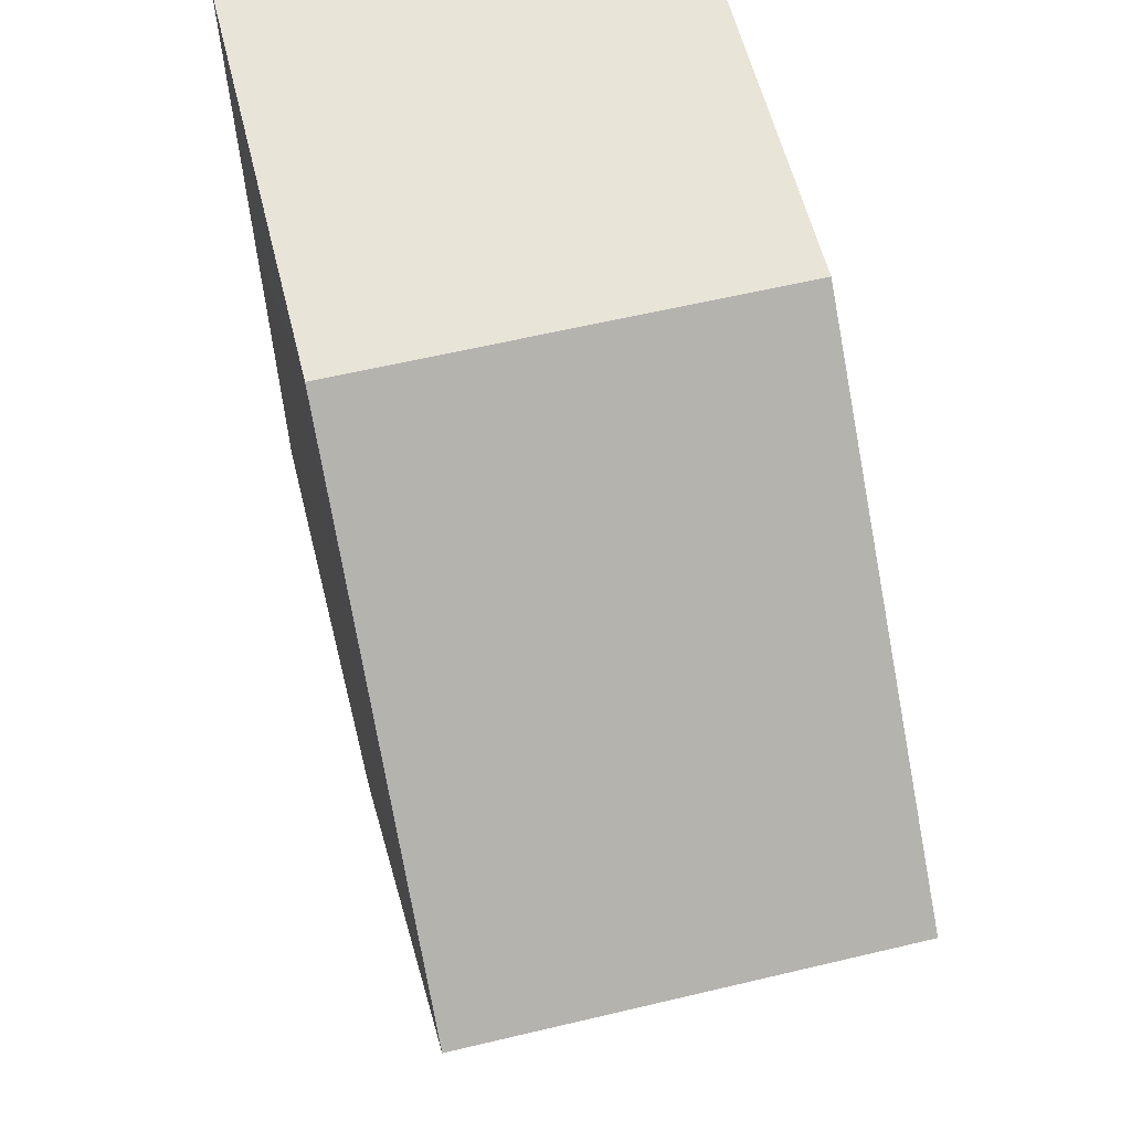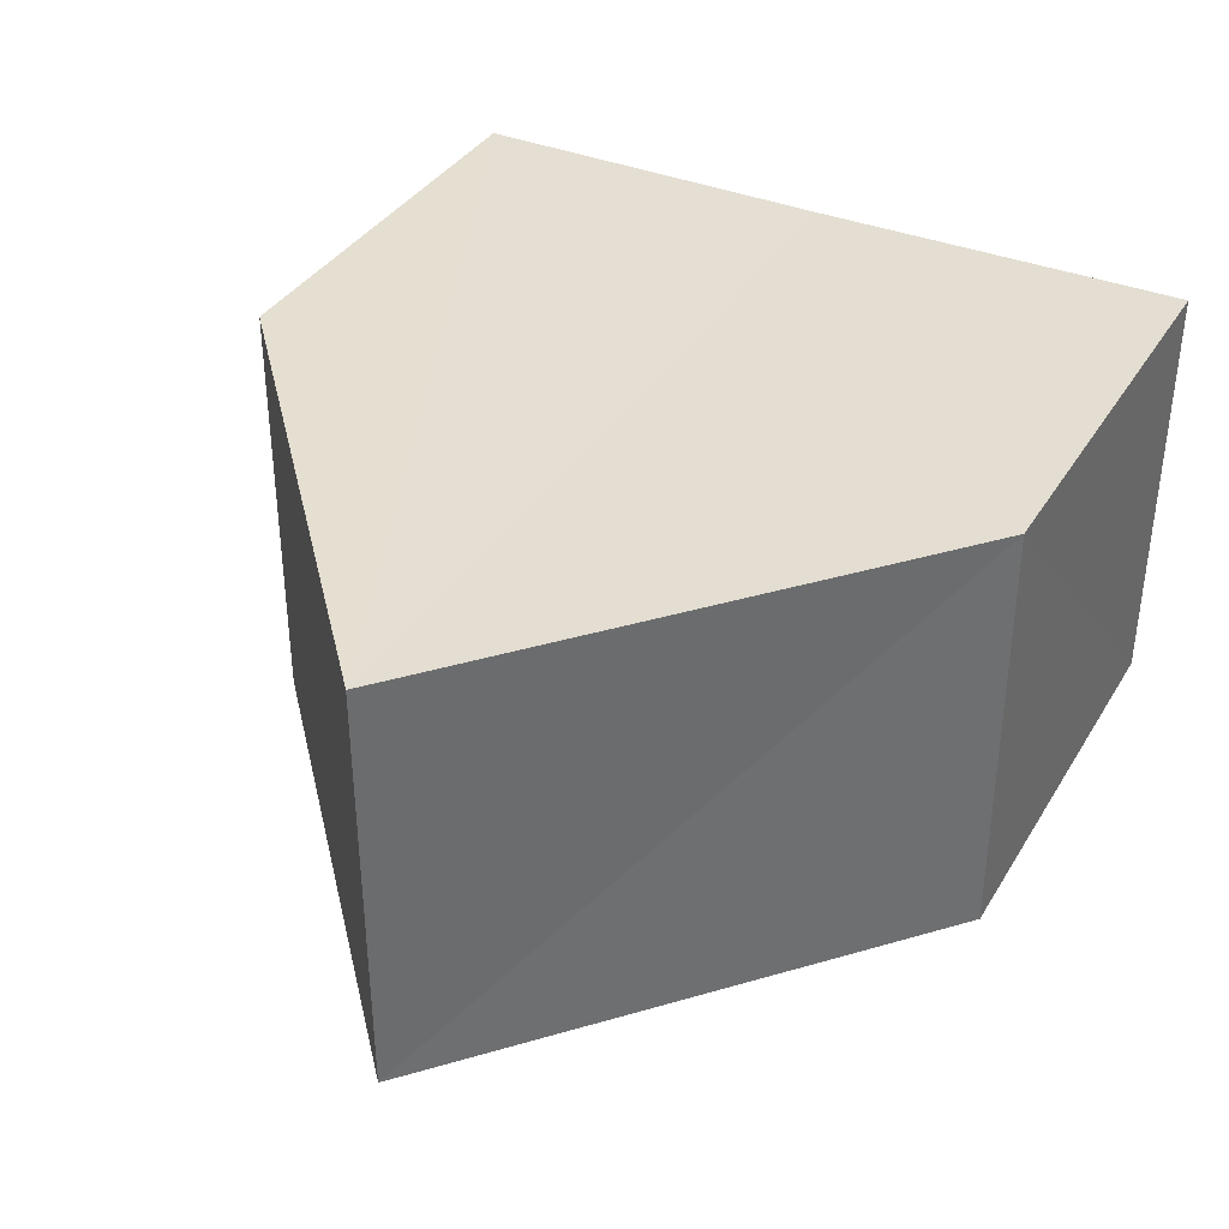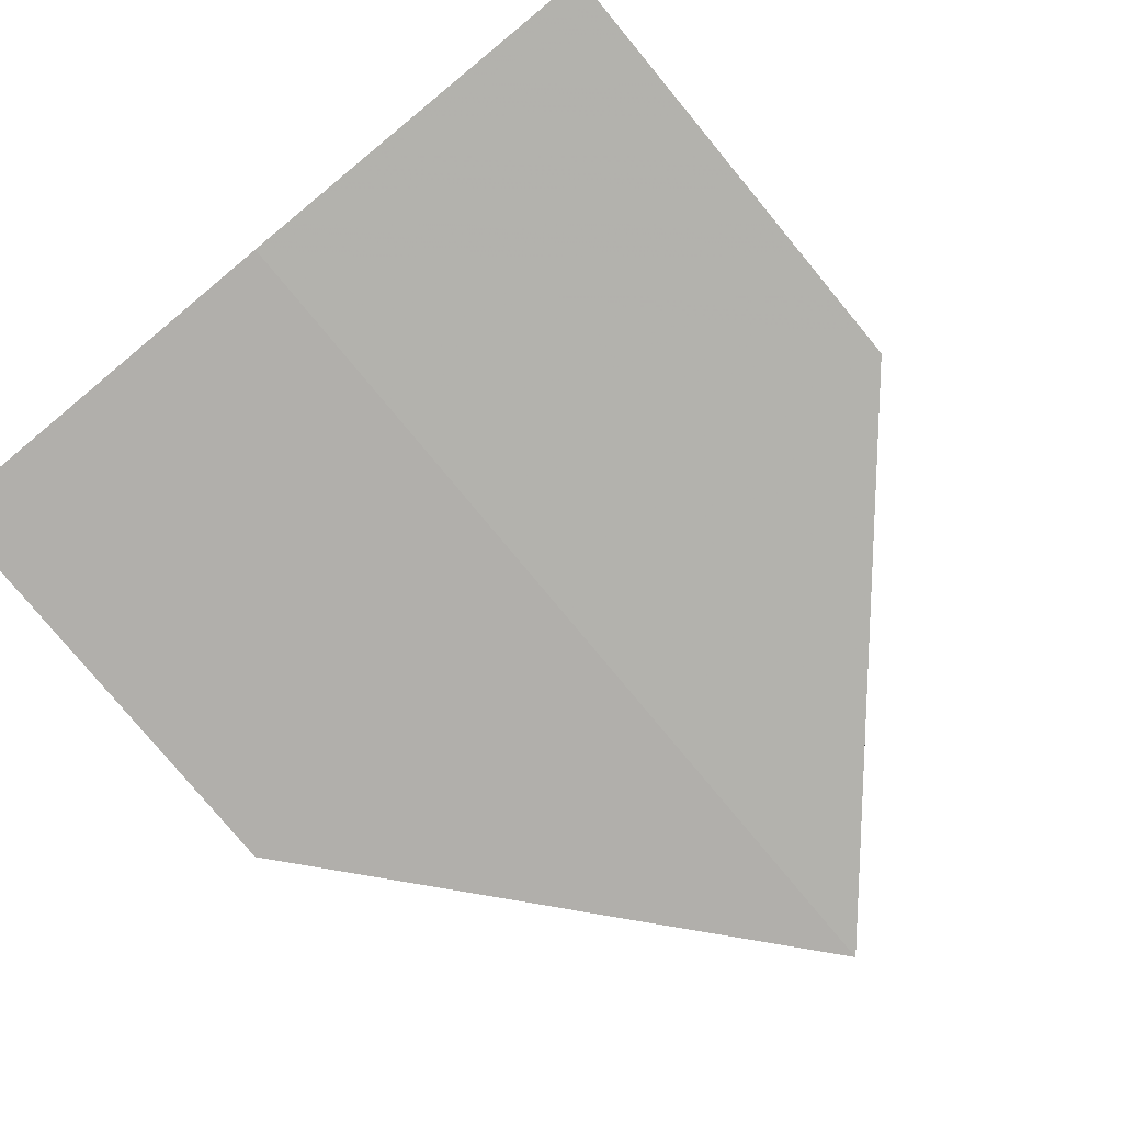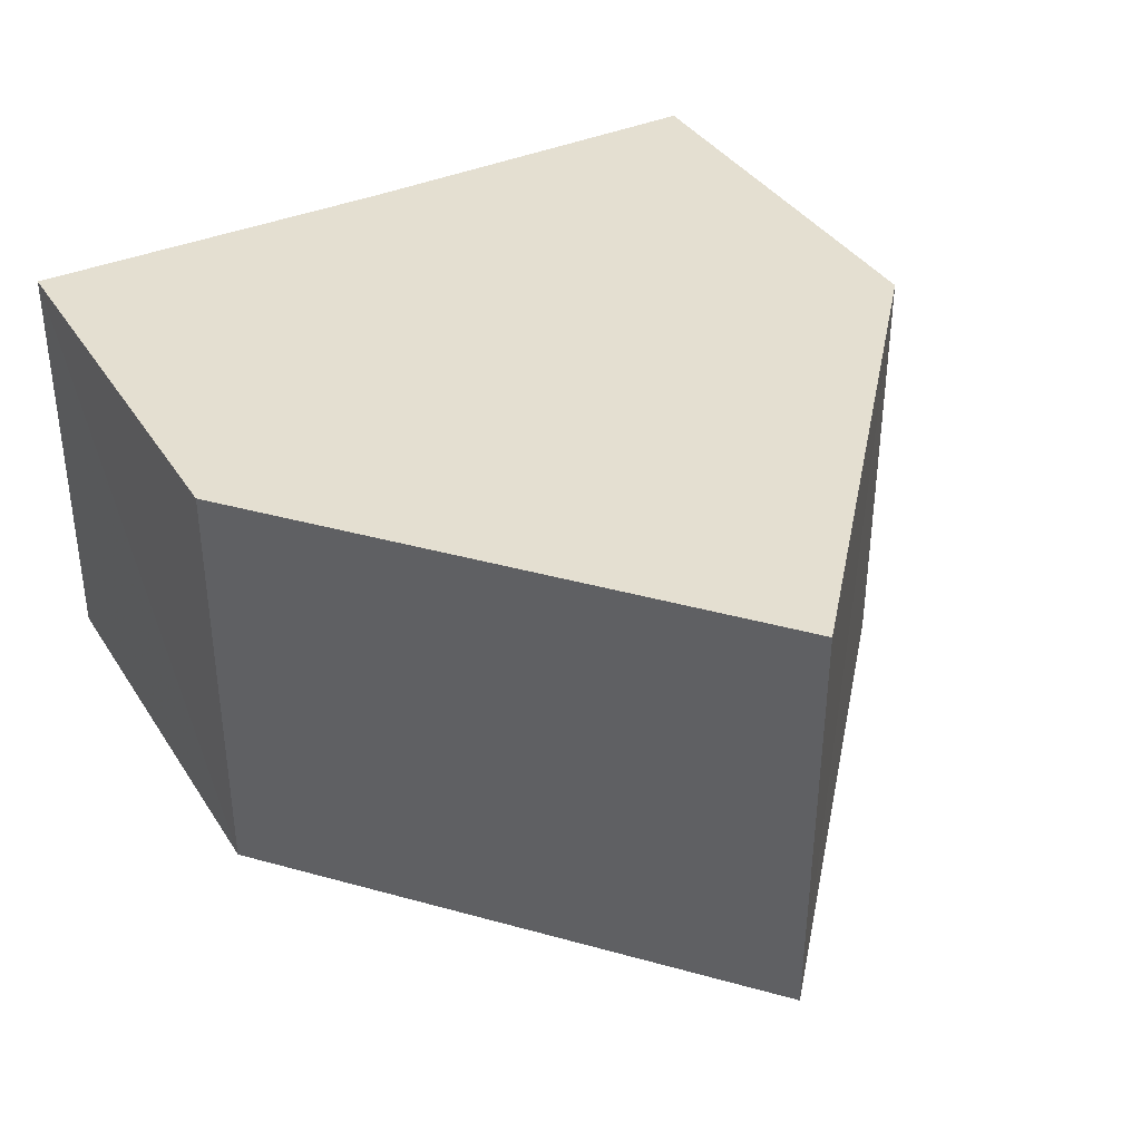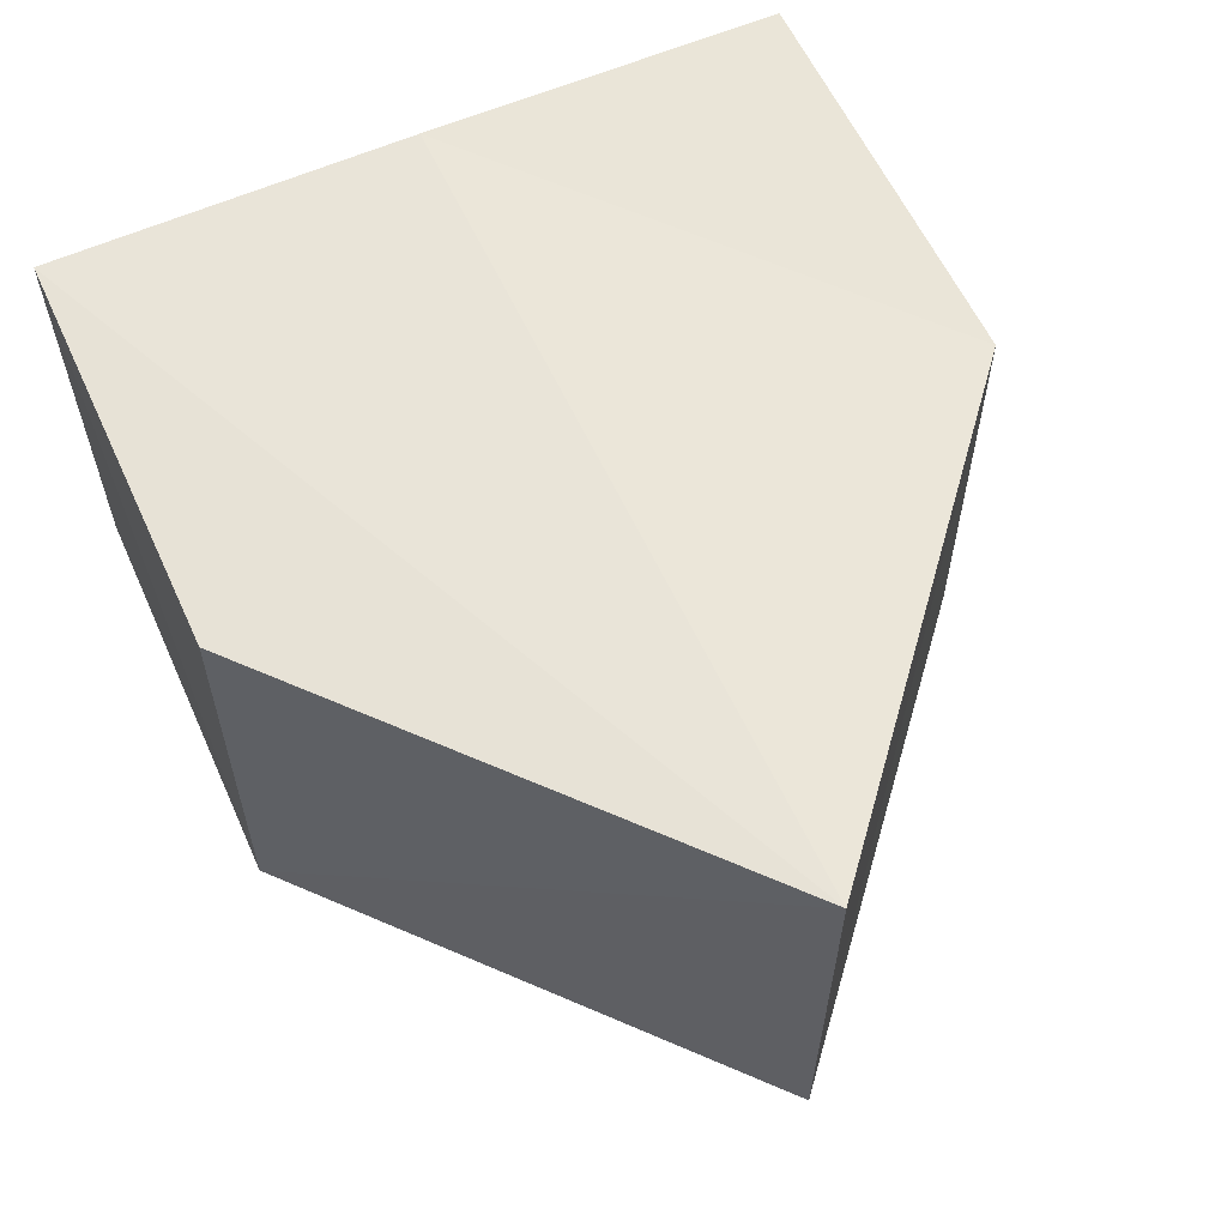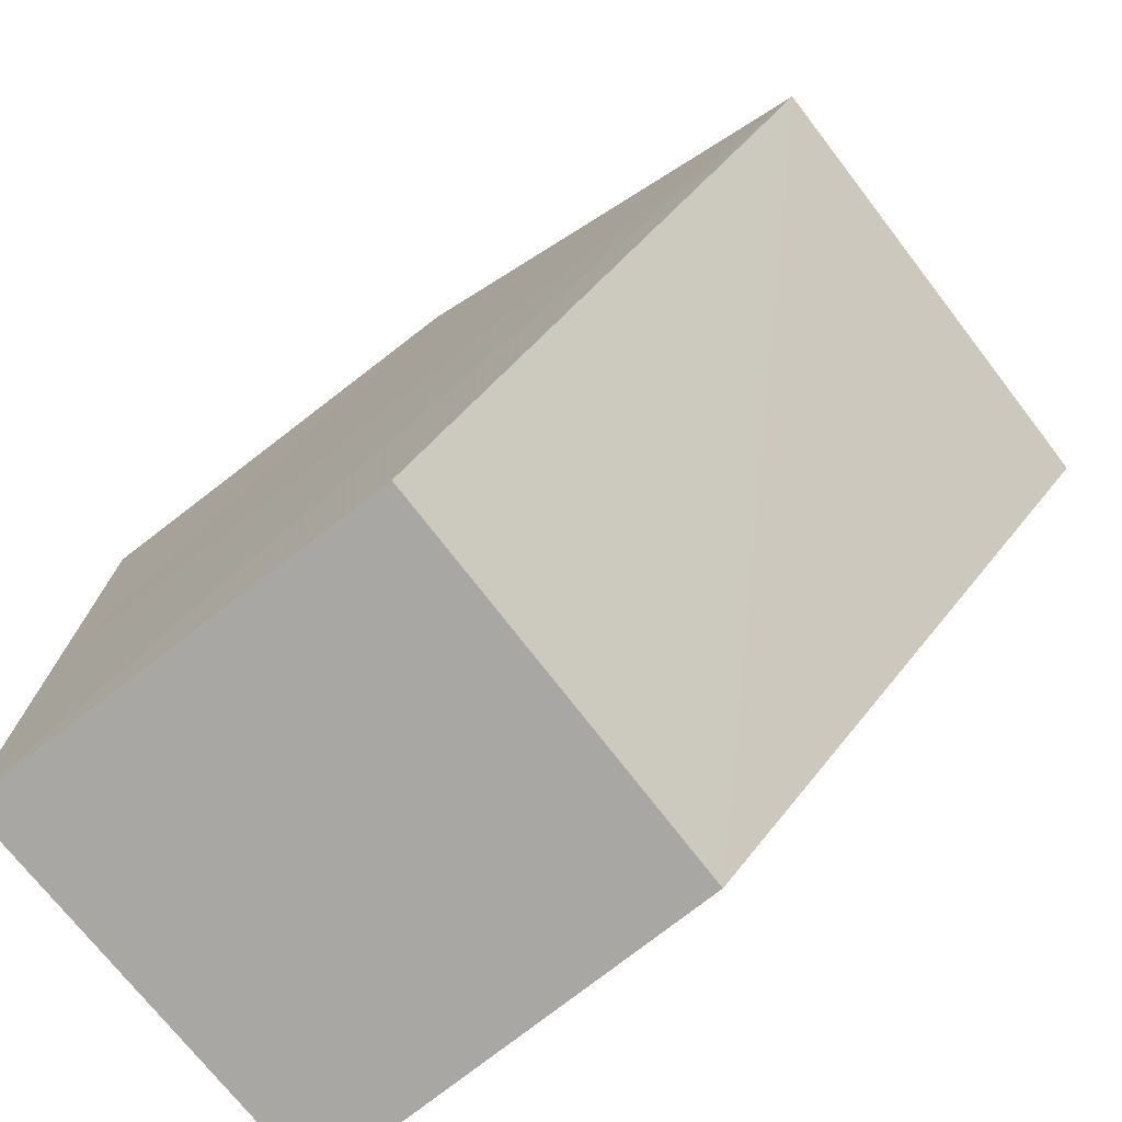
<metadata>
{"format":"obj","ext":"obj","renderer":"f3d","projection":"perspective","resolution":1024,"background":"white","views":[{"elev":59.9,"azim":76.4,"up":"+Z"},{"elev":36.6,"azim":118.2,"up":"+Y"},{"elev":-78.8,"azim":-50.5,"up":"+Y"},{"elev":37.3,"azim":60.8,"up":"+Y"},{"elev":59.3,"azim":65.4,"up":"+Y"},{"elev":-74.8,"azim":38.1,"up":"+Z"}]}
</metadata>
<code>
o 6860
v 2190 1879 11.77
v 2190 1879 11.77
v 2190 1879 11.77
v 2190 1879 11.77
v 2190 1879 11.77
v 2190 1879 11.76
v 2190 1879 11.76
v 2190 1879 11.76
v 2190 1879 11.76
v 2190 1879 11.77
v 2190 1879 11.77
v 2190 1879 11.77
v 2190 1879 11.77
v 2190 1879 11.77
v 2190 1879 11.77
v 2190 1879 11.77
v 2190 1879 11.77
v 2190 1879 11.77
v 2190 1879 11.77
v 2190 1879 11.77
v 2190 1879 11.77
v 2190 1879 11.76
v 2190 1879 11.77
v 2190 1879 11.76
v 2190 1879 11.76
v 2190 1879 11.77
v 2190 1879 11.77
v 2190 1879 11.76
v 2190 1879 11.76
v 2190 1879 11.77
v 2190 1879 11.77
v 2190 1879 11.77
f 1 2 3
f 4 5 2
f 6 5 7
f 8 6 9
f 8 10 11
f 11 2 12
f 13 14 12
f 13 15 16
f 15 17 18
f 19 20 12
f 21 22 14
f 23 22 24
f 23 25 26
f 27 25 28
f 29 22 28
f 29 21 1
f 1 20 30
f 8 31 28
f 32 31 20
f 4 20 31

</code>
